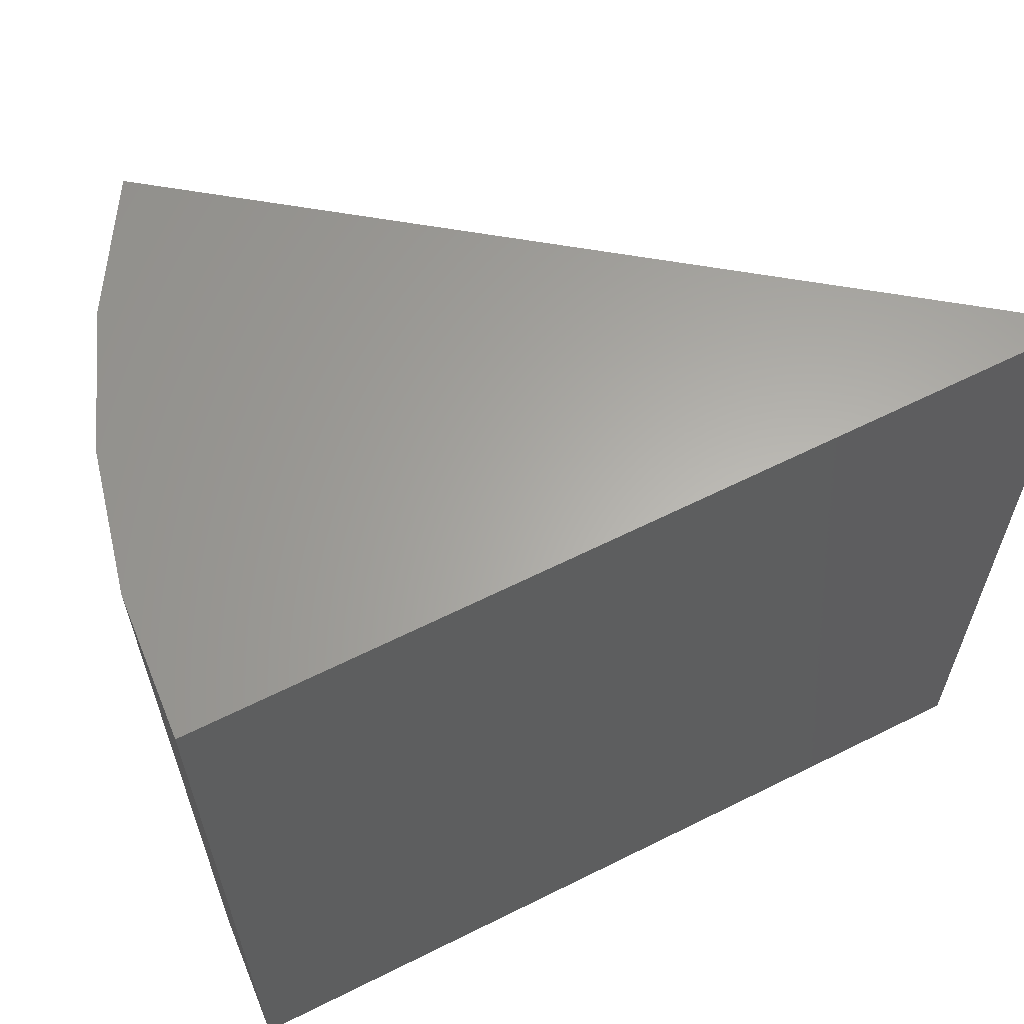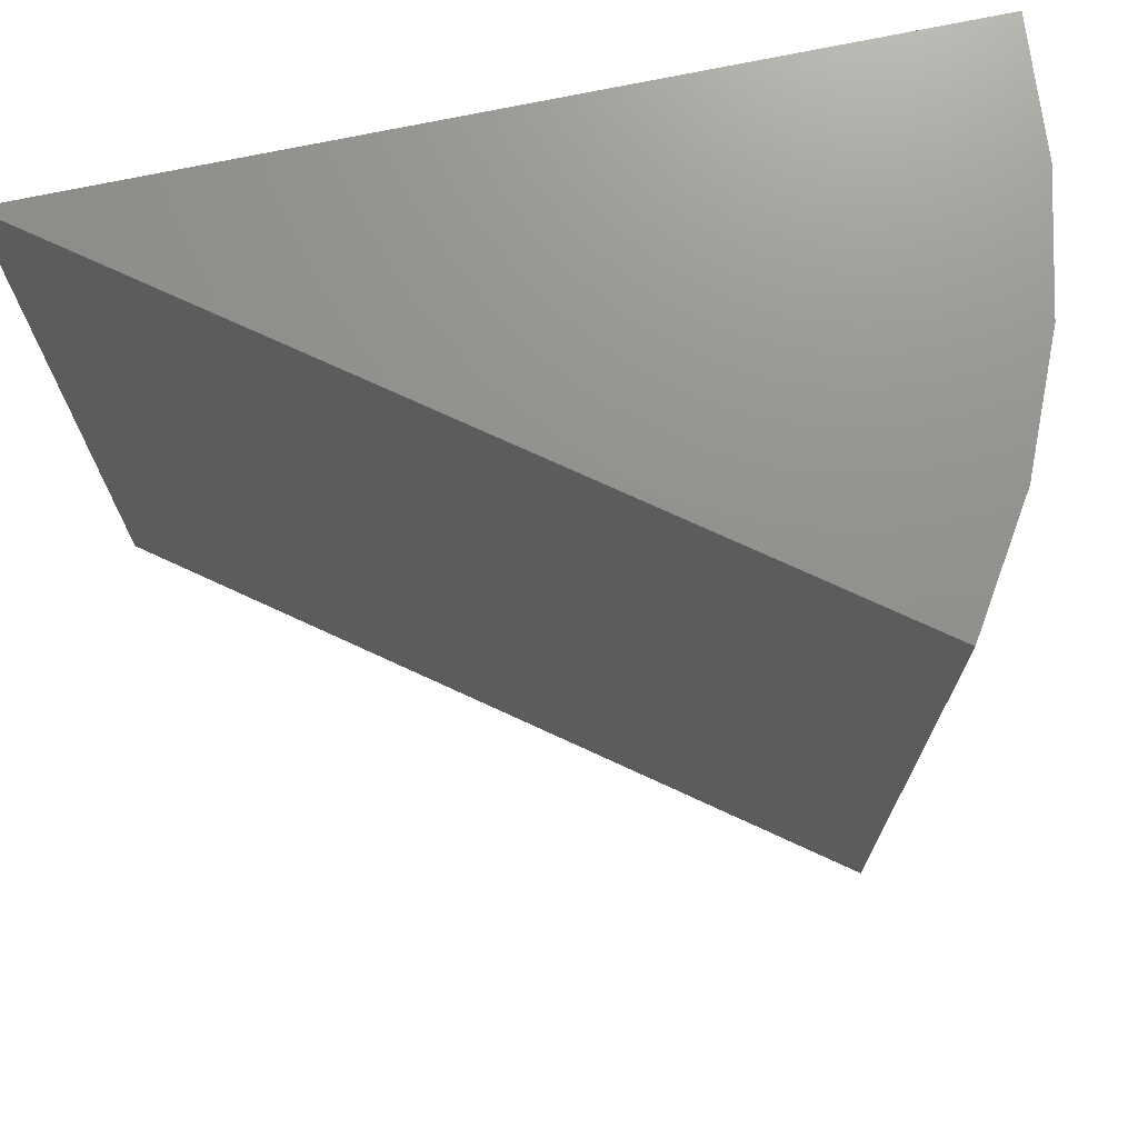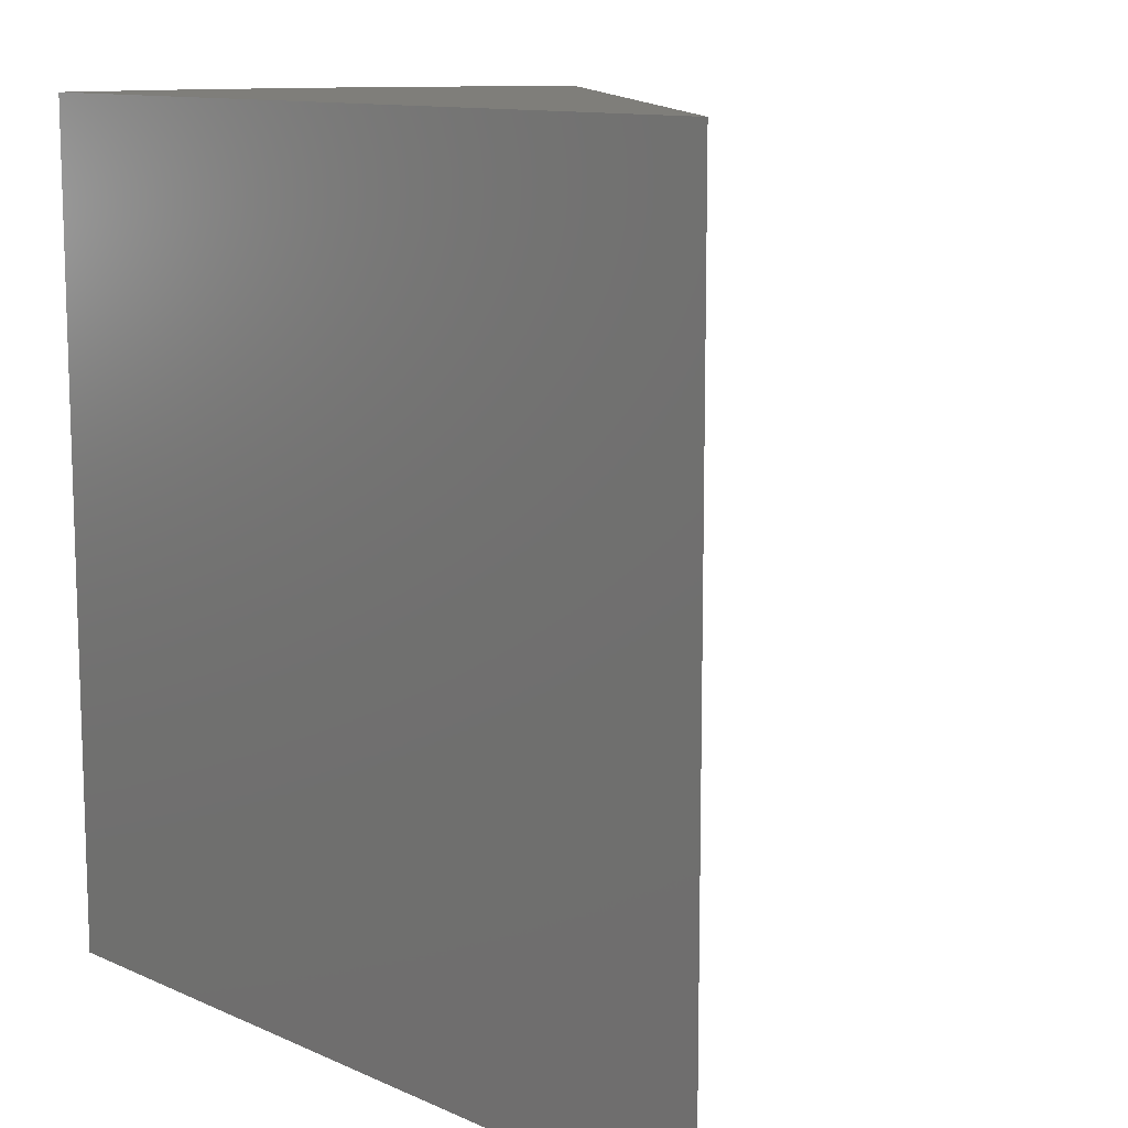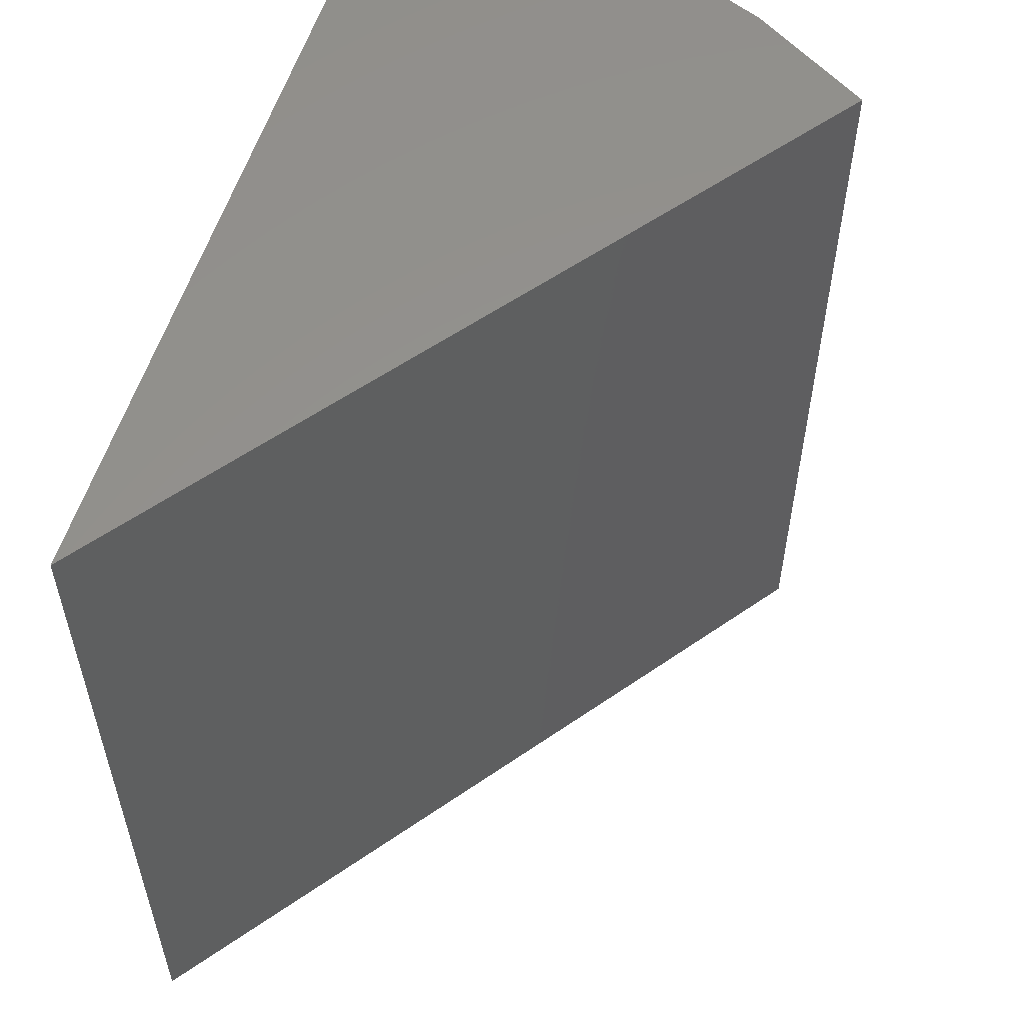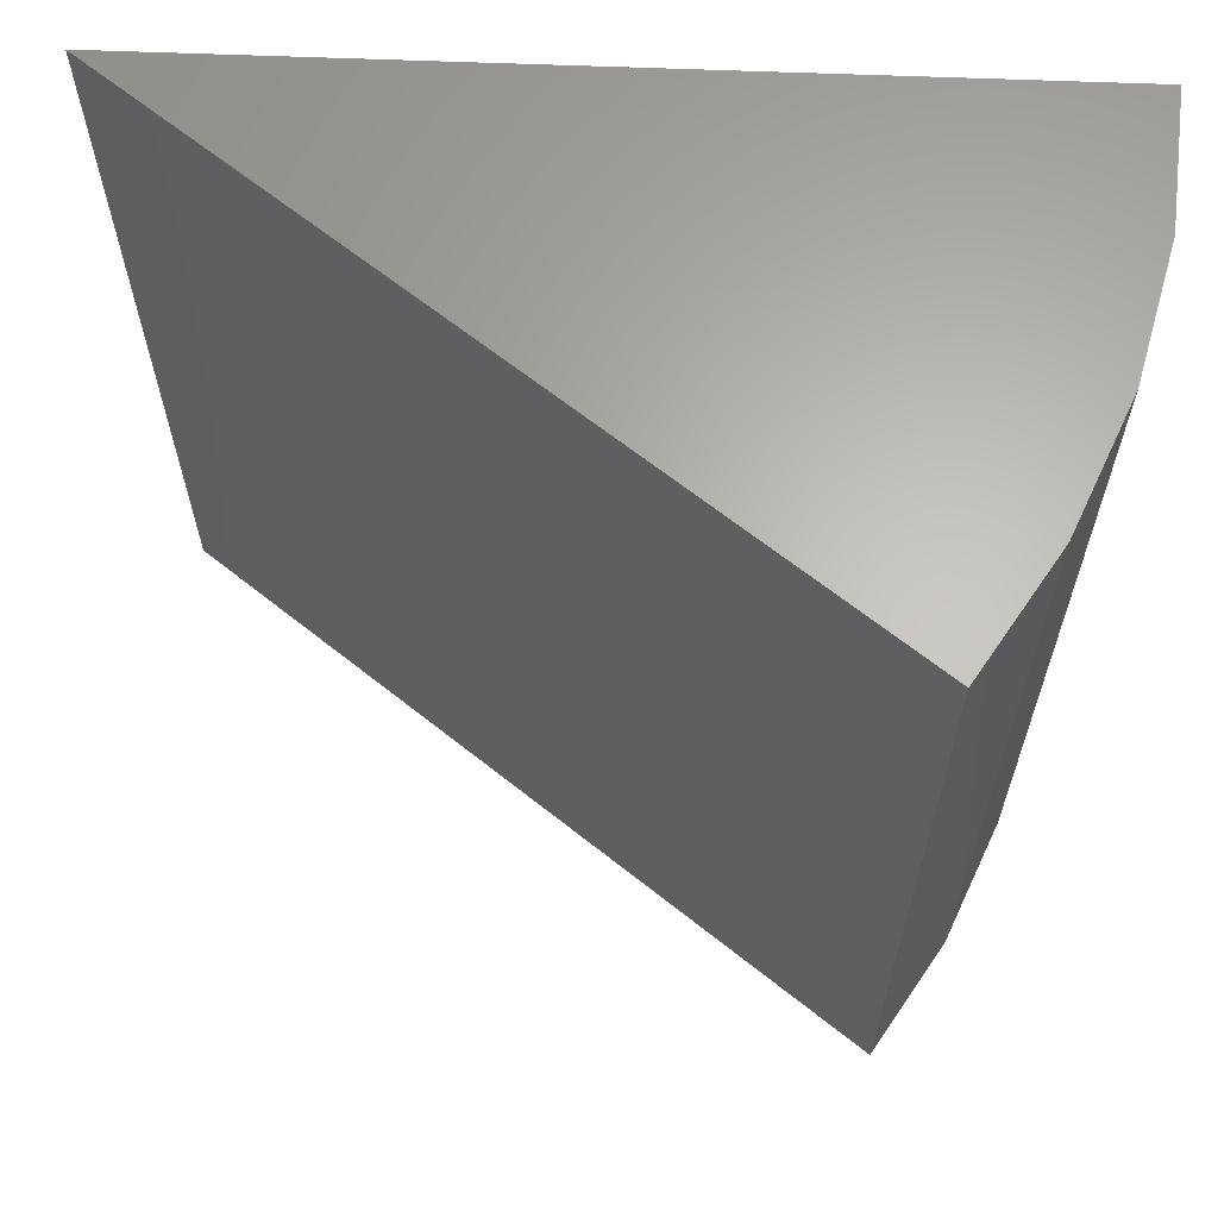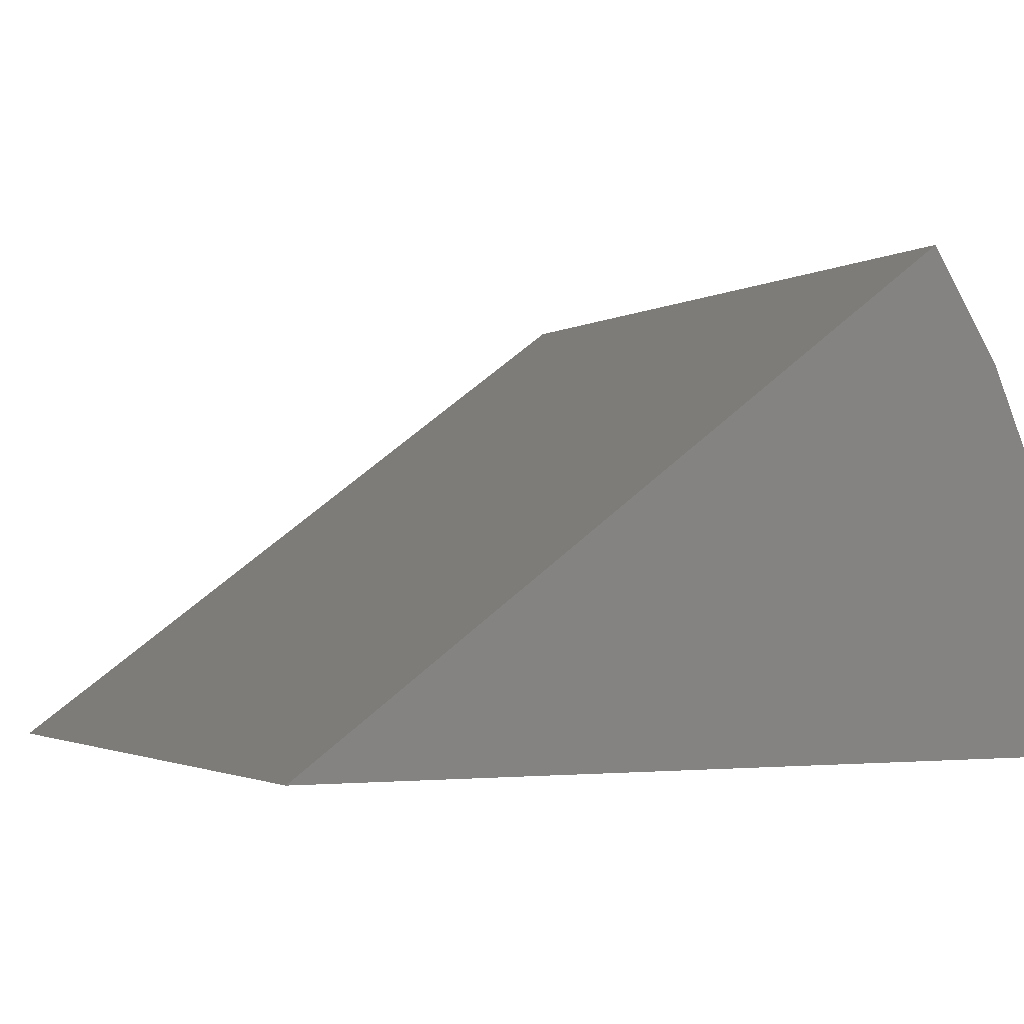
<metadata>
{"format":"stl","ext":"stl","renderer":"f3d","projection":"perspective","resolution":1024,"background":"white","views":[{"elev":62.9,"azim":153.2,"up":"+Y"},{"elev":72.3,"azim":-11.8,"up":"+Y"},{"elev":11.4,"azim":-132.9,"up":"+Y"},{"elev":56.7,"azim":-72.7,"up":"+Y"},{"elev":64.4,"azim":2.2,"up":"+Y"},{"elev":-2.2,"azim":-26.4,"up":"+Z"}]}
</metadata>
<code>
# stl→obj: 12 verts, 20 faces
v -0.0273 -0.0273 0
v 0.01648 -0.0273 0.03264
v -0.0273 0.0273 0
v 0.01648 0.0273 0.03264
v 0.0273 -0.0273 0
v 0.0273 0.0273 0
v 0.02112 0.0273 0.02524
v 0.02453 0.0273 0.01719
v 0.0266 0.0273 0.008708
v 0.02112 -0.0273 0.02524
v 0.02453 -0.0273 0.01719
v 0.0266 -0.0273 0.008708
f 1 2 3
f 3 2 4
f 1 3 5
f 5 3 6
f 3 4 7
f 3 7 8
f 3 8 9
f 3 9 6
f 4 2 7
f 7 2 10
f 7 10 8
f 8 10 11
f 8 11 9
f 9 11 12
f 9 12 6
f 6 12 5
f 1 5 12
f 1 12 11
f 1 11 10
f 1 10 2

</code>
